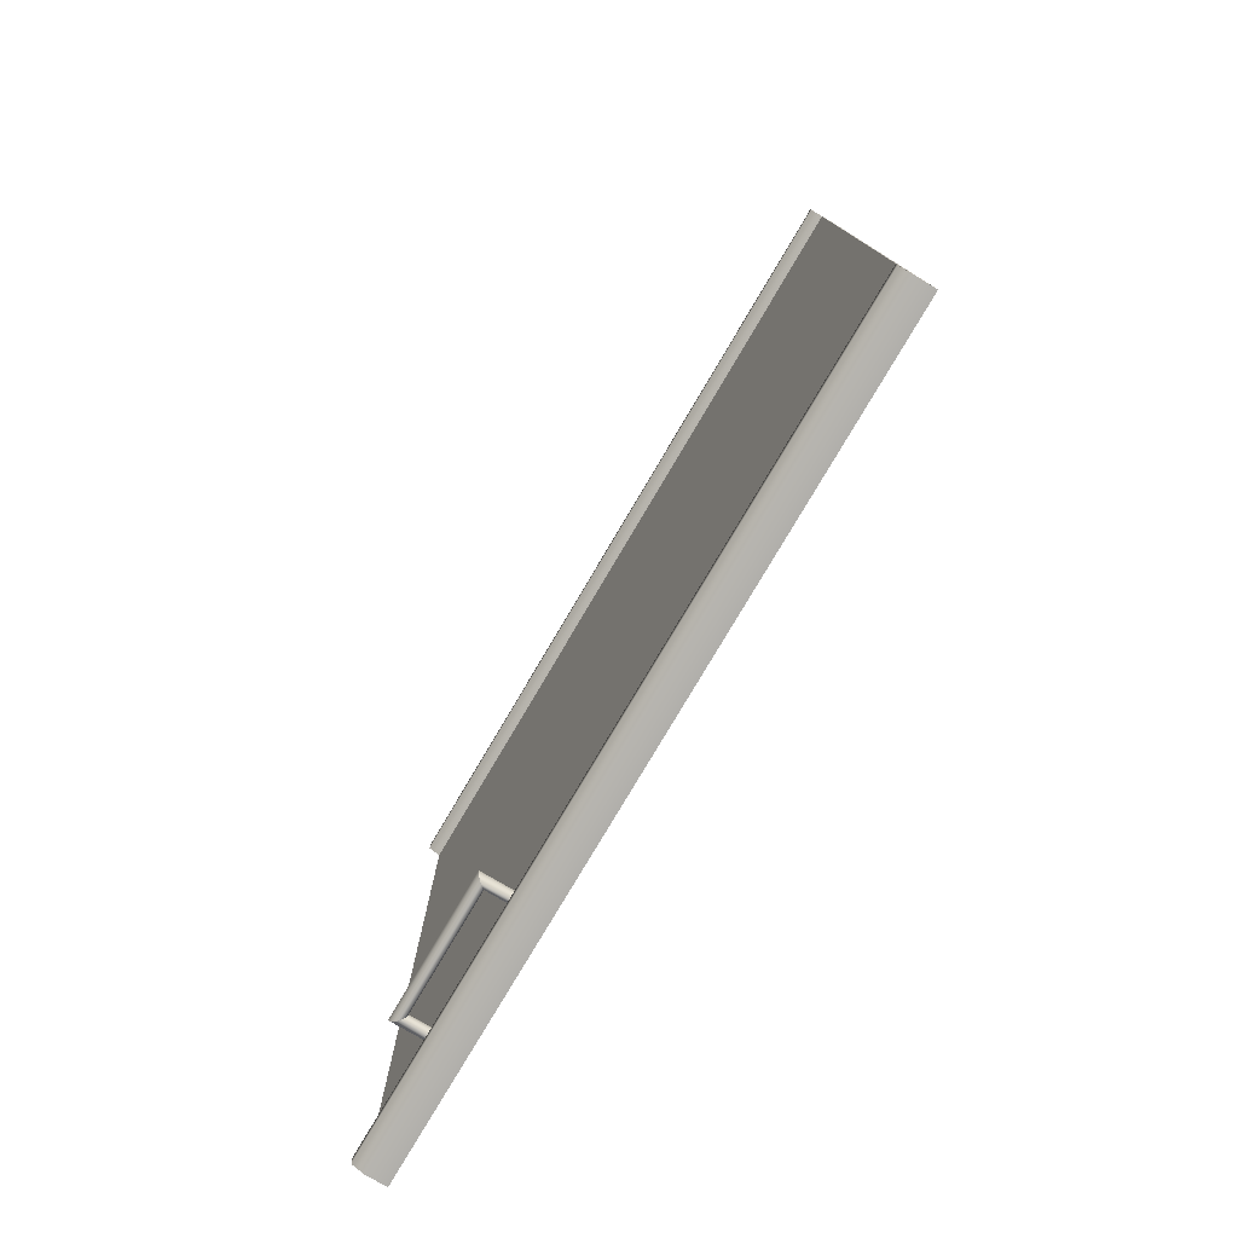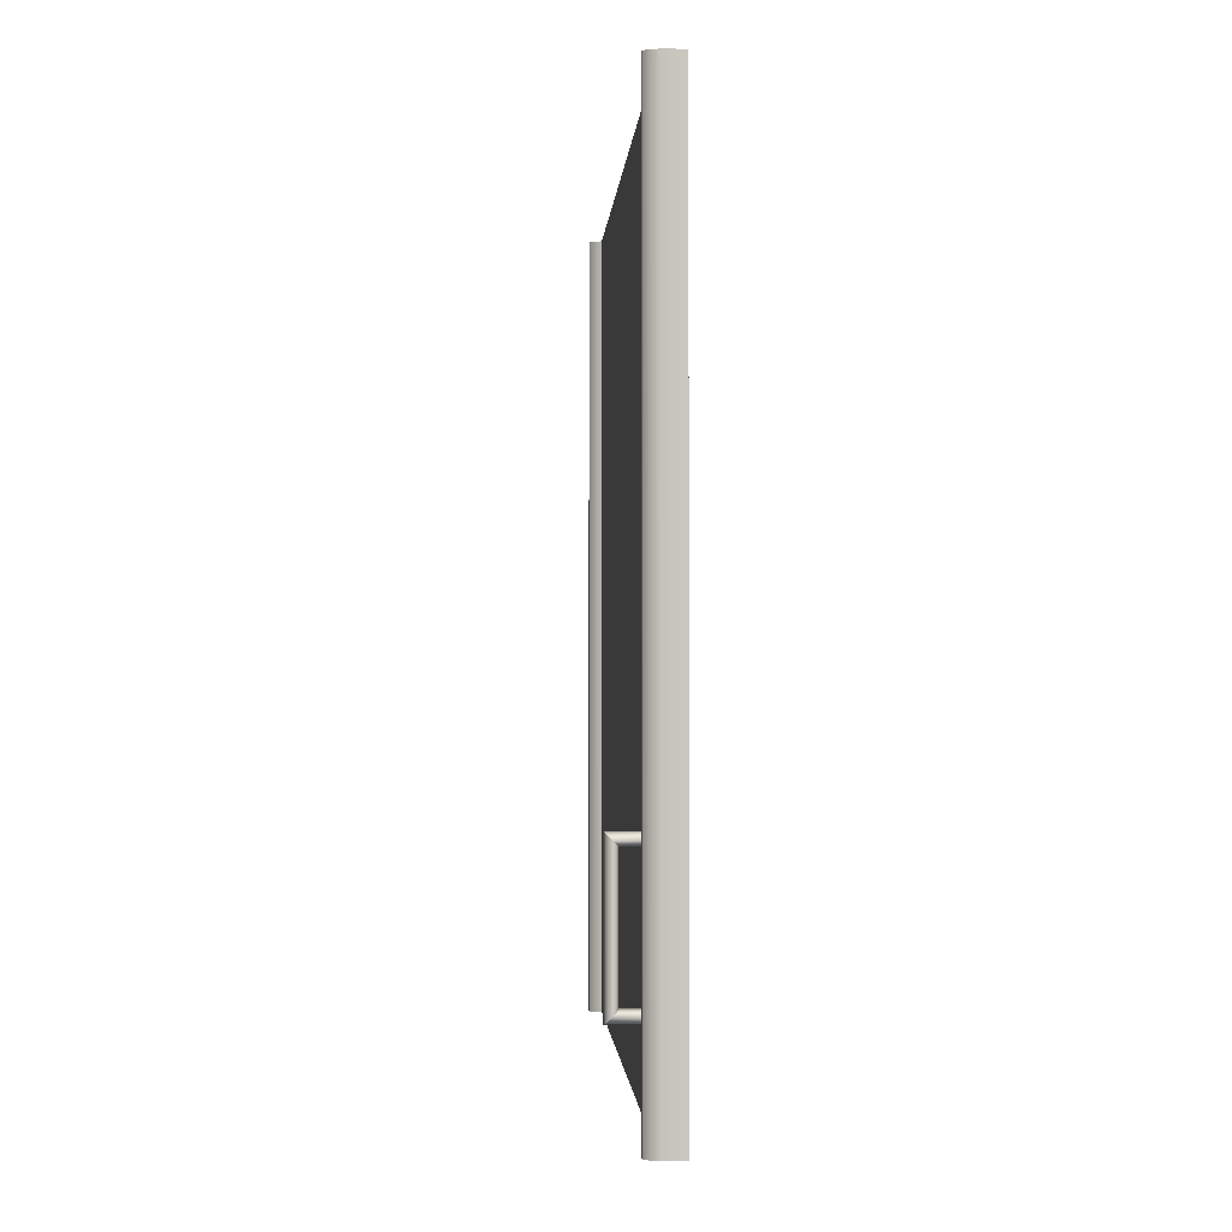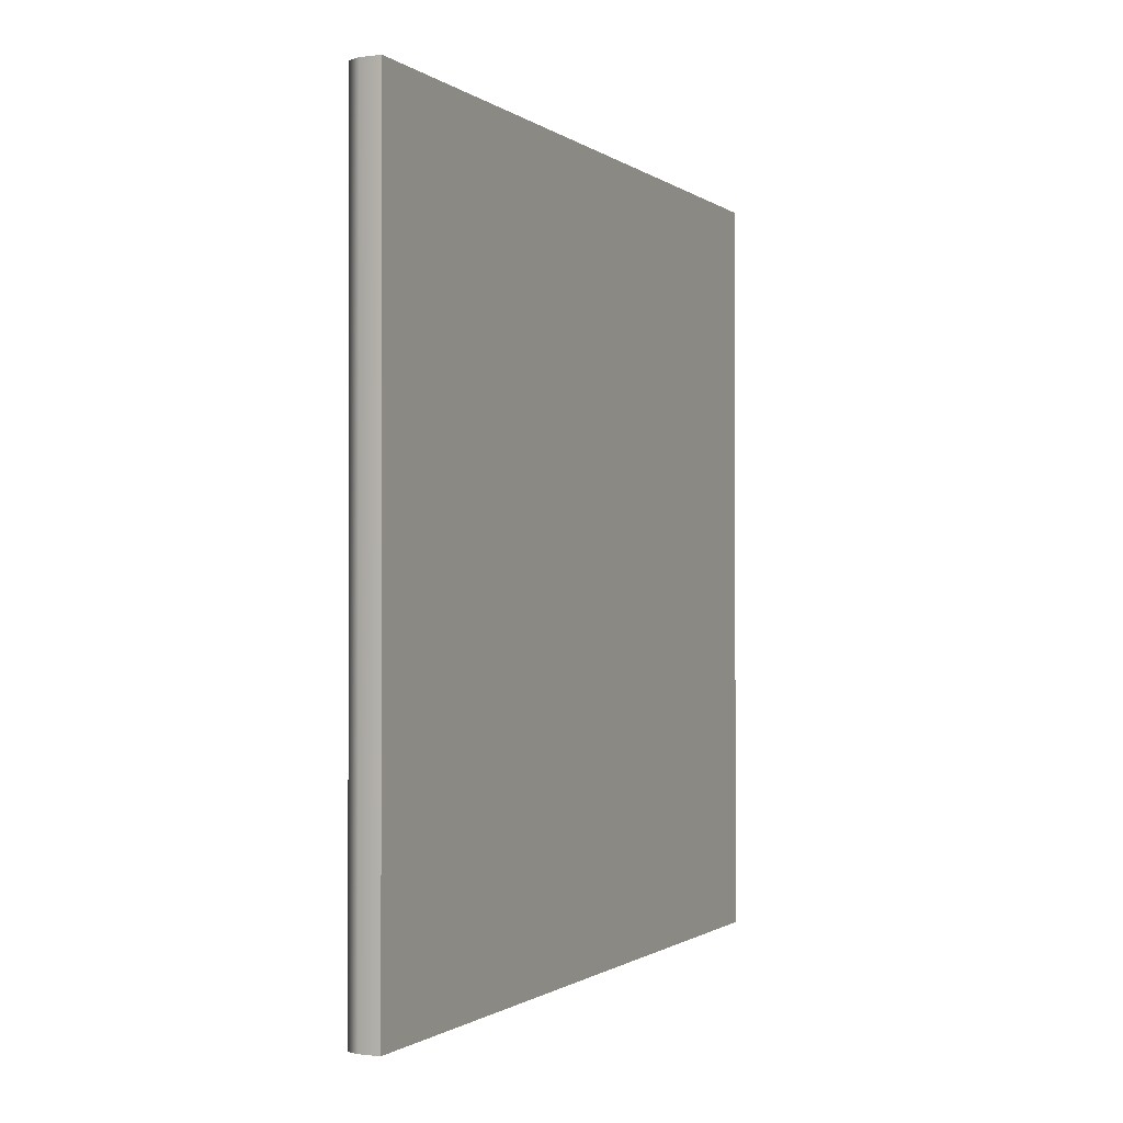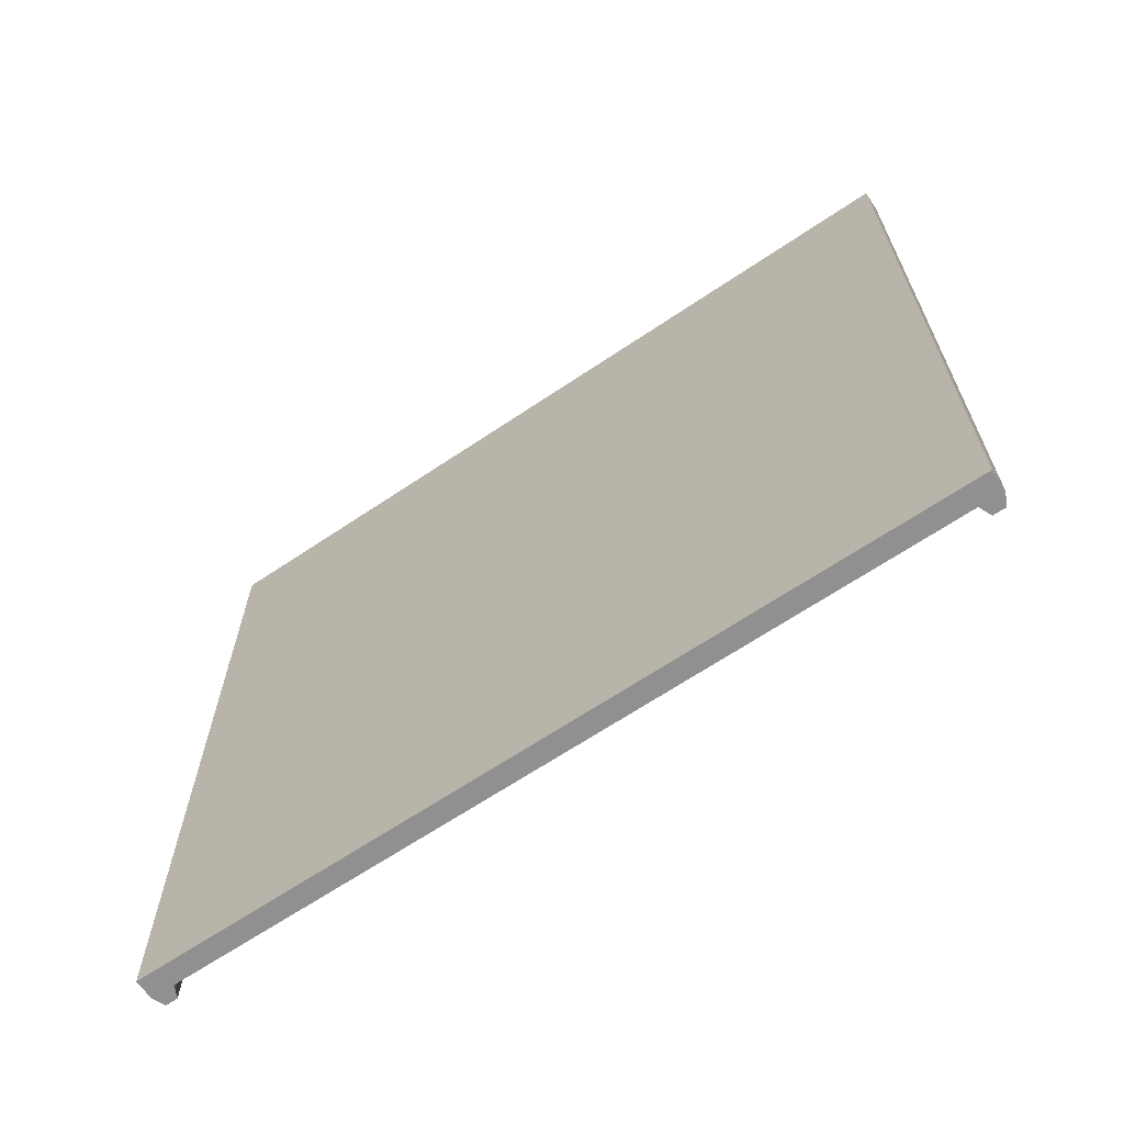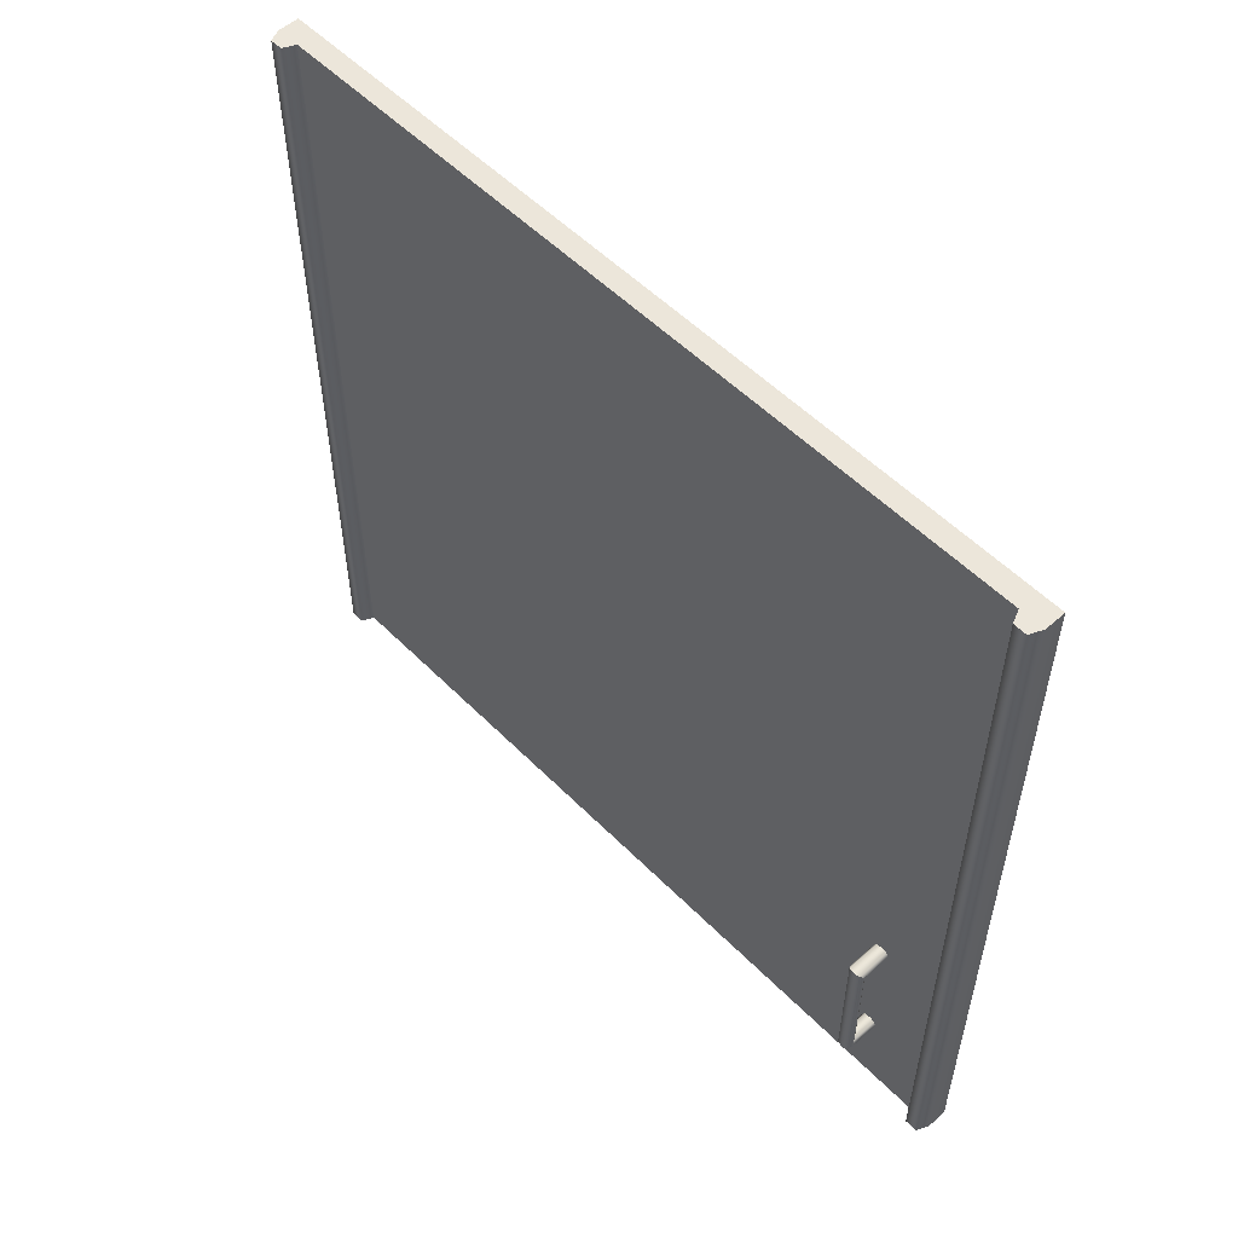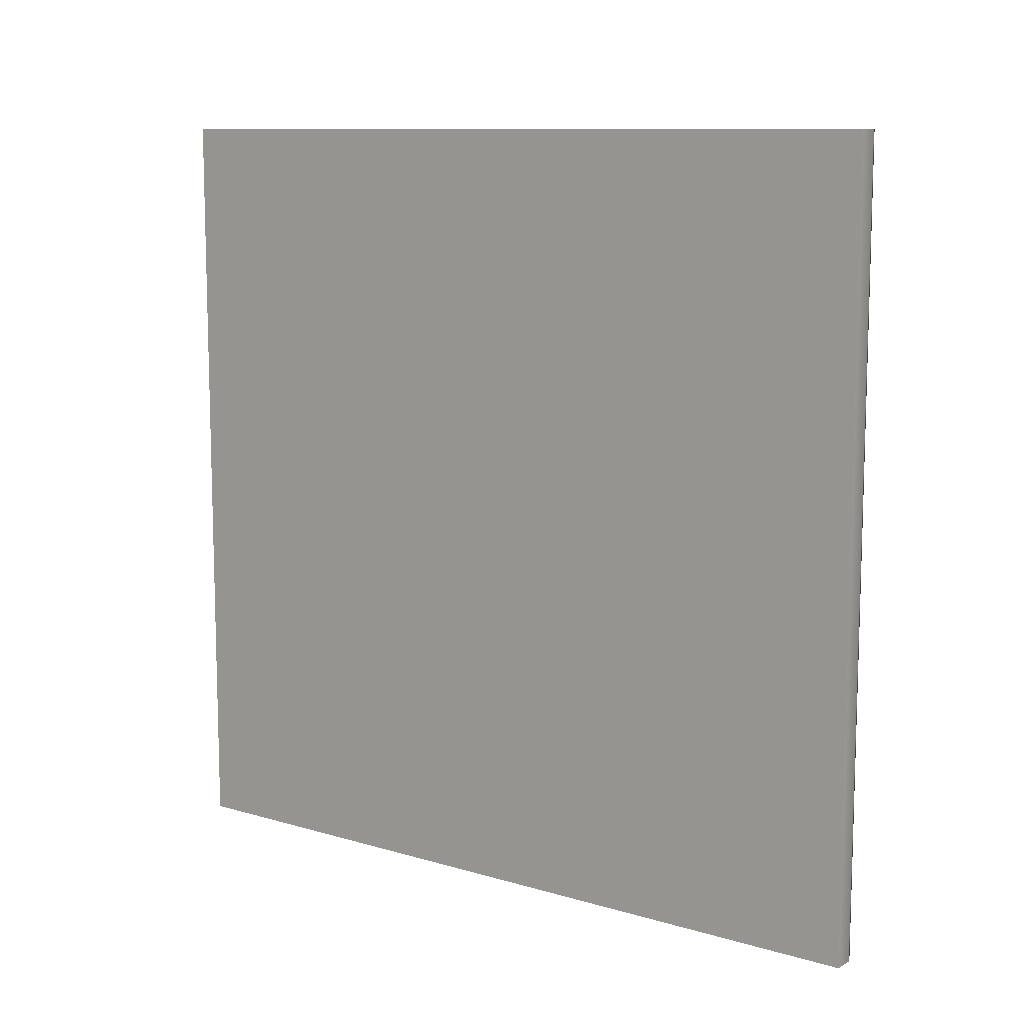
<metadata>
{"format":"obj","ext":"obj","renderer":"f3d","projection":"perspective","resolution":1024,"background":"white","views":[{"elev":-77.8,"azim":-30.5,"up":"+Y"},{"elev":-1.4,"azim":-3.3,"up":"+Z"},{"elev":-0.9,"azim":24.1,"up":"+Z"},{"elev":-65.8,"azim":124.1,"up":"+Z"},{"elev":54.2,"azim":-43.3,"up":"+Z"},{"elev":10.3,"azim":126.7,"up":"+Z"}]}
</metadata>
<code>
v  -50.84 7.979 37.01
v  -50.84 7.949 37.01
v  -50.84 7.949 38.94
v  -50.84 7.979 38.94
v  -50.76 5.992 38.94
v  -50.81 5.992 38.94
v  -50.81 5.992 37.01
v  -50.76 5.992 37.01
v  -50.76 7.993 38.94
v  -50.76 7.935 38.94
v  -50.76 7.935 37.01
v  -50.76 7.993 37.01
v  -50.81 7.993 37.01
v  -50.81 7.993 38.94
v  -50.81 7.935 37.01
v  -50.81 7.935 38.94
v  -50.76 6.05 38.94
v  -50.81 6.05 38.94
v  -50.76 6.05 37.01
v  -50.81 6.05 37.01
v  -50.84 6.037 38.94
v  -50.84 6.037 37.01
v  -50.84 6.006 37.01
v  -50.84 6.006 38.94
v  -50.8 6.203 37.25
v  -50.87 6.203 37.25
v  -50.87 6.189 37.24
v  -50.8 6.189 37.24
v  -50.87 6.203 37.54
v  -50.87 6.189 37.54
v  -50.8 6.203 37.54
v  -50.8 6.189 37.54
v  -50.88 6.183 37.23
v  -50.8 6.183 37.23
v  -50.88 6.183 37.55
v  -50.8 6.183 37.55
v  -50.89 6.189 37.22
v  -50.8 6.189 37.22
v  -50.89 6.189 37.56
v  -50.8 6.189 37.56
v  -50.9 6.203 37.22
v  -50.8 6.203 37.22
v  -50.9 6.203 37.57
v  -50.8 6.203 37.57
v  -50.89 6.217 37.22
v  -50.8 6.217 37.22
v  -50.89 6.217 37.56
v  -50.8 6.217 37.56
v  -50.8 6.223 37.23
v  -50.88 6.223 37.23
v  -50.88 6.223 37.55
v  -50.8 6.223 37.55
v  -50.87 6.217 37.24
v  -50.8 6.217 37.24
v  -50.87 6.217 37.54
v  -50.8 6.217 37.54
g apartment_living_kitchen_kitchen_kitchen_overhead_door_kitchen_overhead_door_5_pCube4
f 1 2 3 4
f 5 6 7 8
f 9 10 11 12
f 13 14 9 12
f 13 12 11 15
f 9 14 16 10
f 17 18 6 5
f 8 19 17 5
f 7 20 19 8
f 21 22 23 24
f 17 10 16 18
f 17 19 11 10
f 20 15 11 19
f 15 20 18 16
f 4 14 13 1
f 2 1 13 15
f 2 15 16 3
f 4 3 16 14
f 20 22 21 18
f 7 23 22 20
f 23 7 6 24
f 21 24 6 18
f 25 26 27 28
f 26 29 30 27
f 29 31 32 30
f 28 27 33 34
f 27 30 35 33
f 35 30 32 36
f 34 33 37 38
f 37 33 35 39
f 35 36 40 39
f 38 37 41 42
f 37 39 43 41
f 43 39 40 44
f 42 41 45 46
f 43 47 45 41
f 47 43 44 48
f 49 46 45 50
f 45 47 51 50
f 48 52 51 47
f 50 53 54 49
f 51 55 53 50
f 51 52 56 55
f 54 53 26 25
f 55 29 26 53
f 29 55 56 31

</code>
